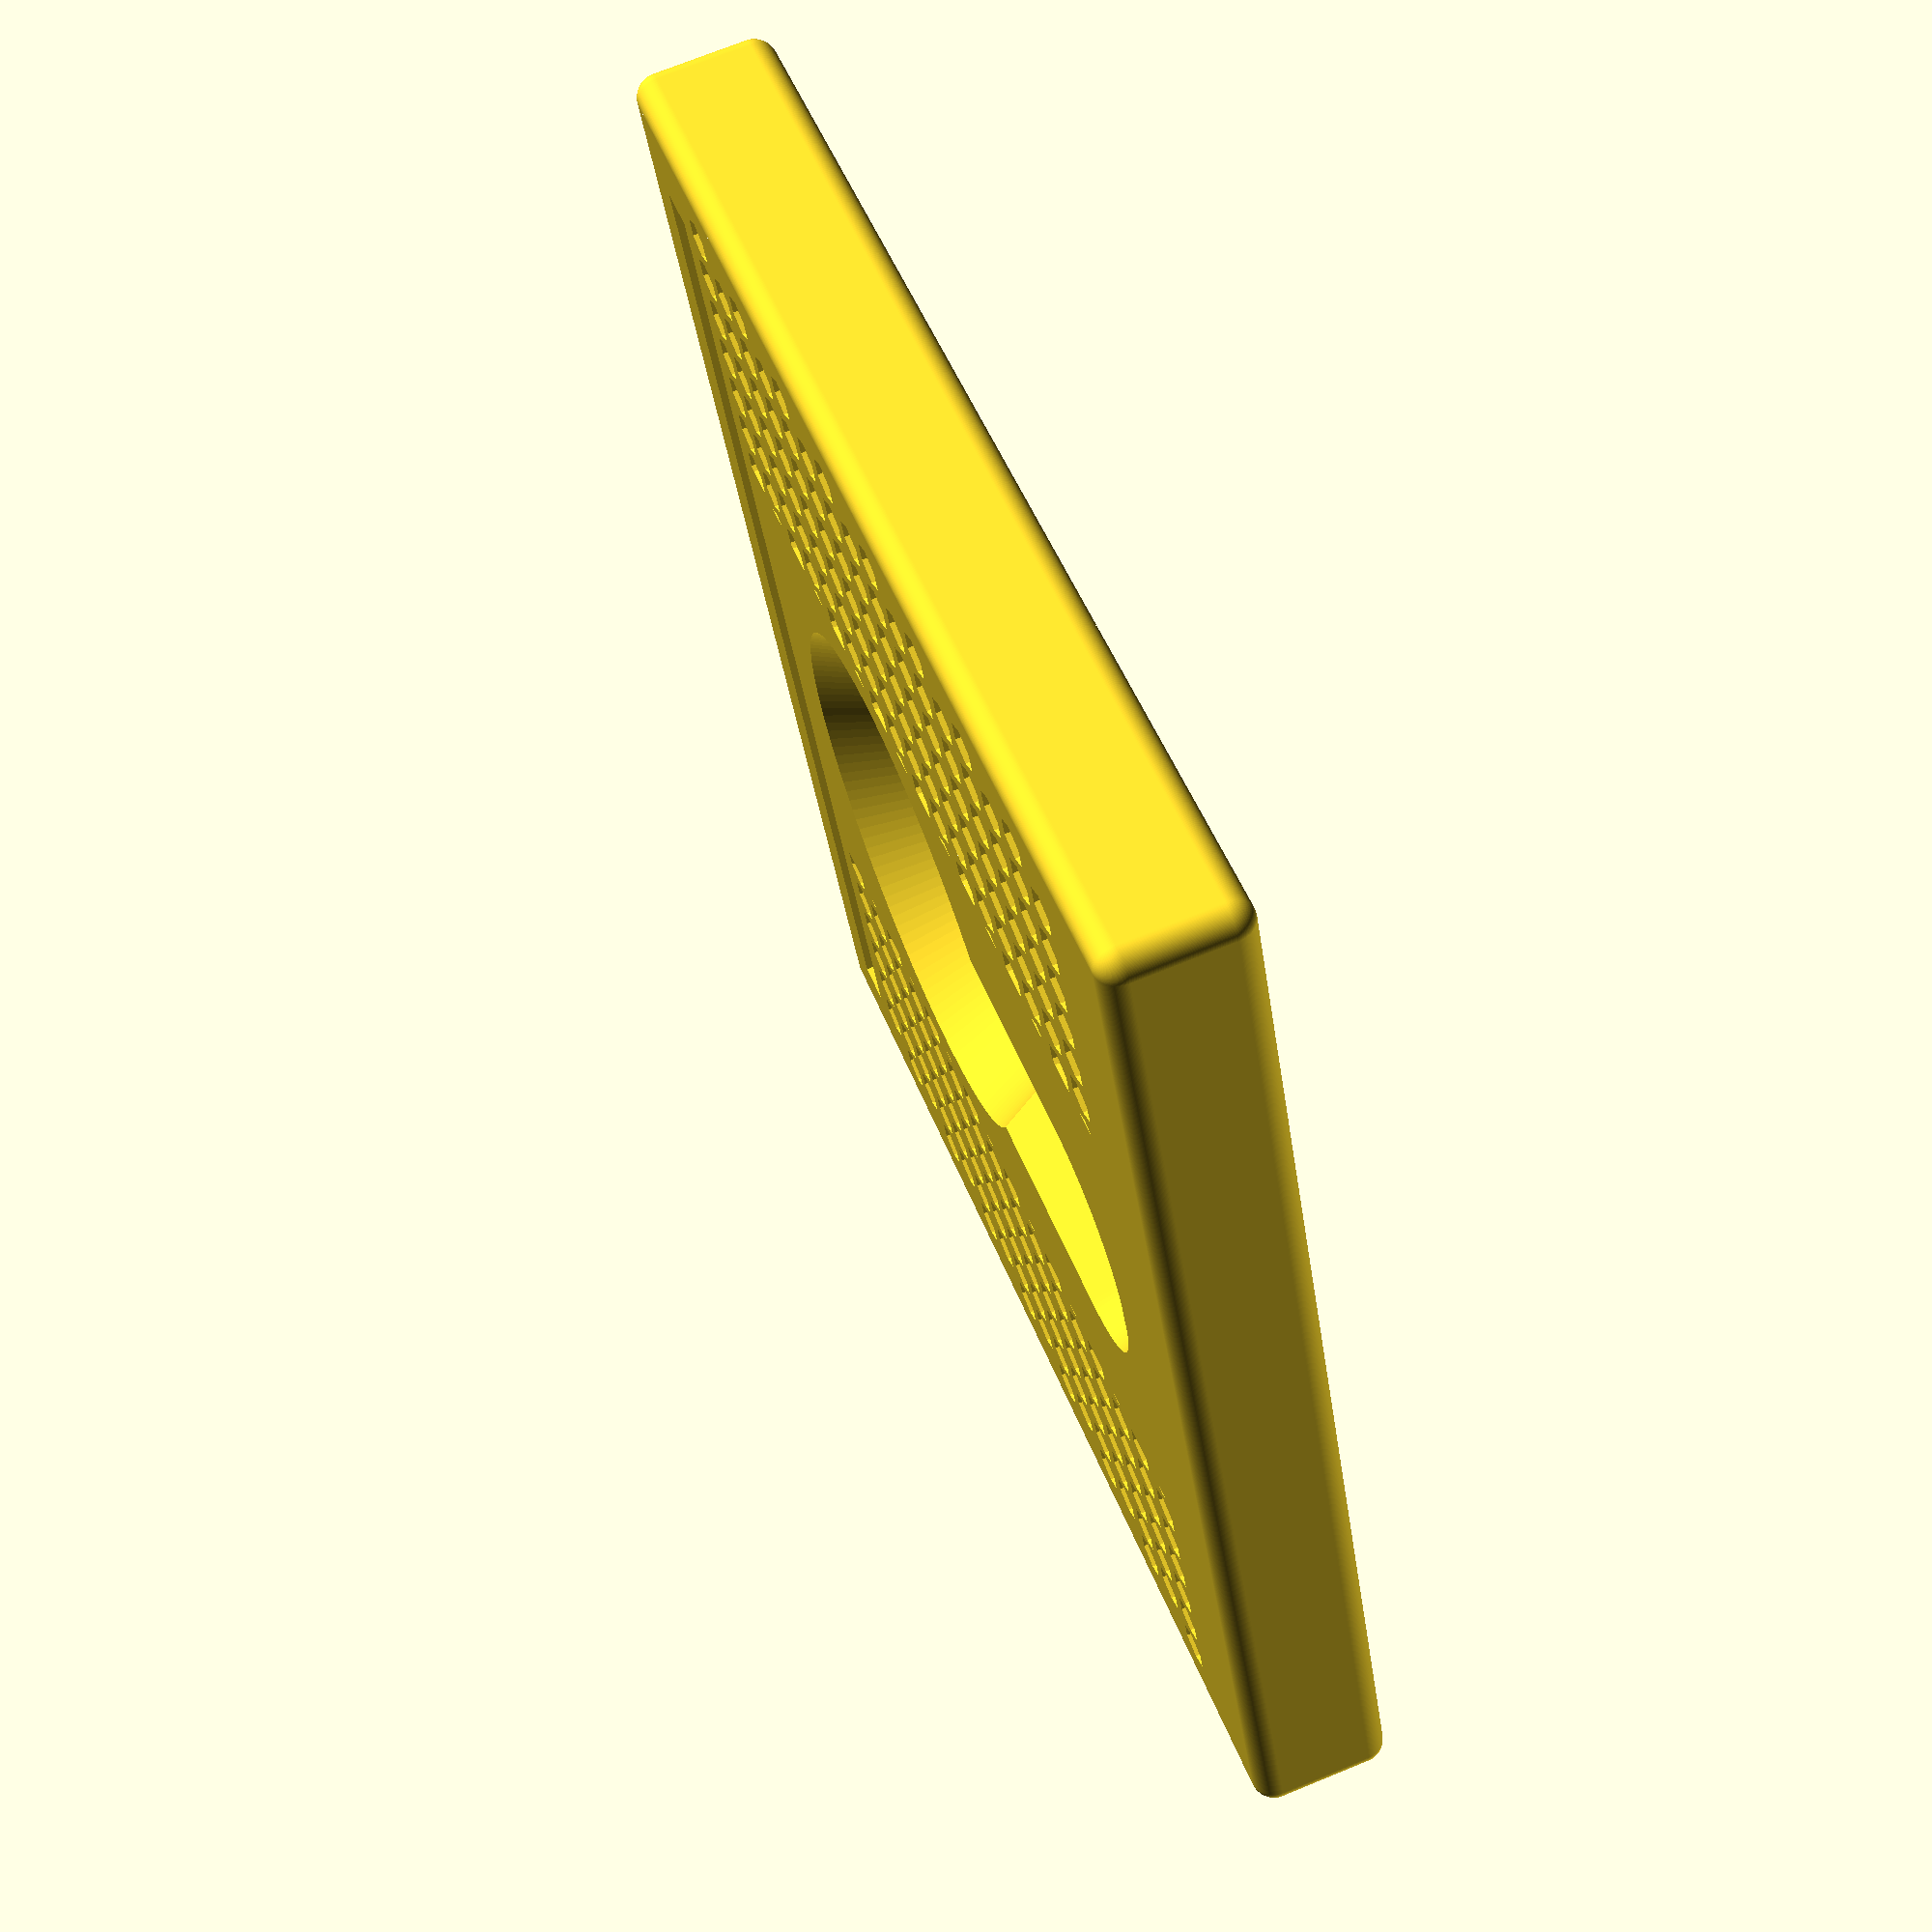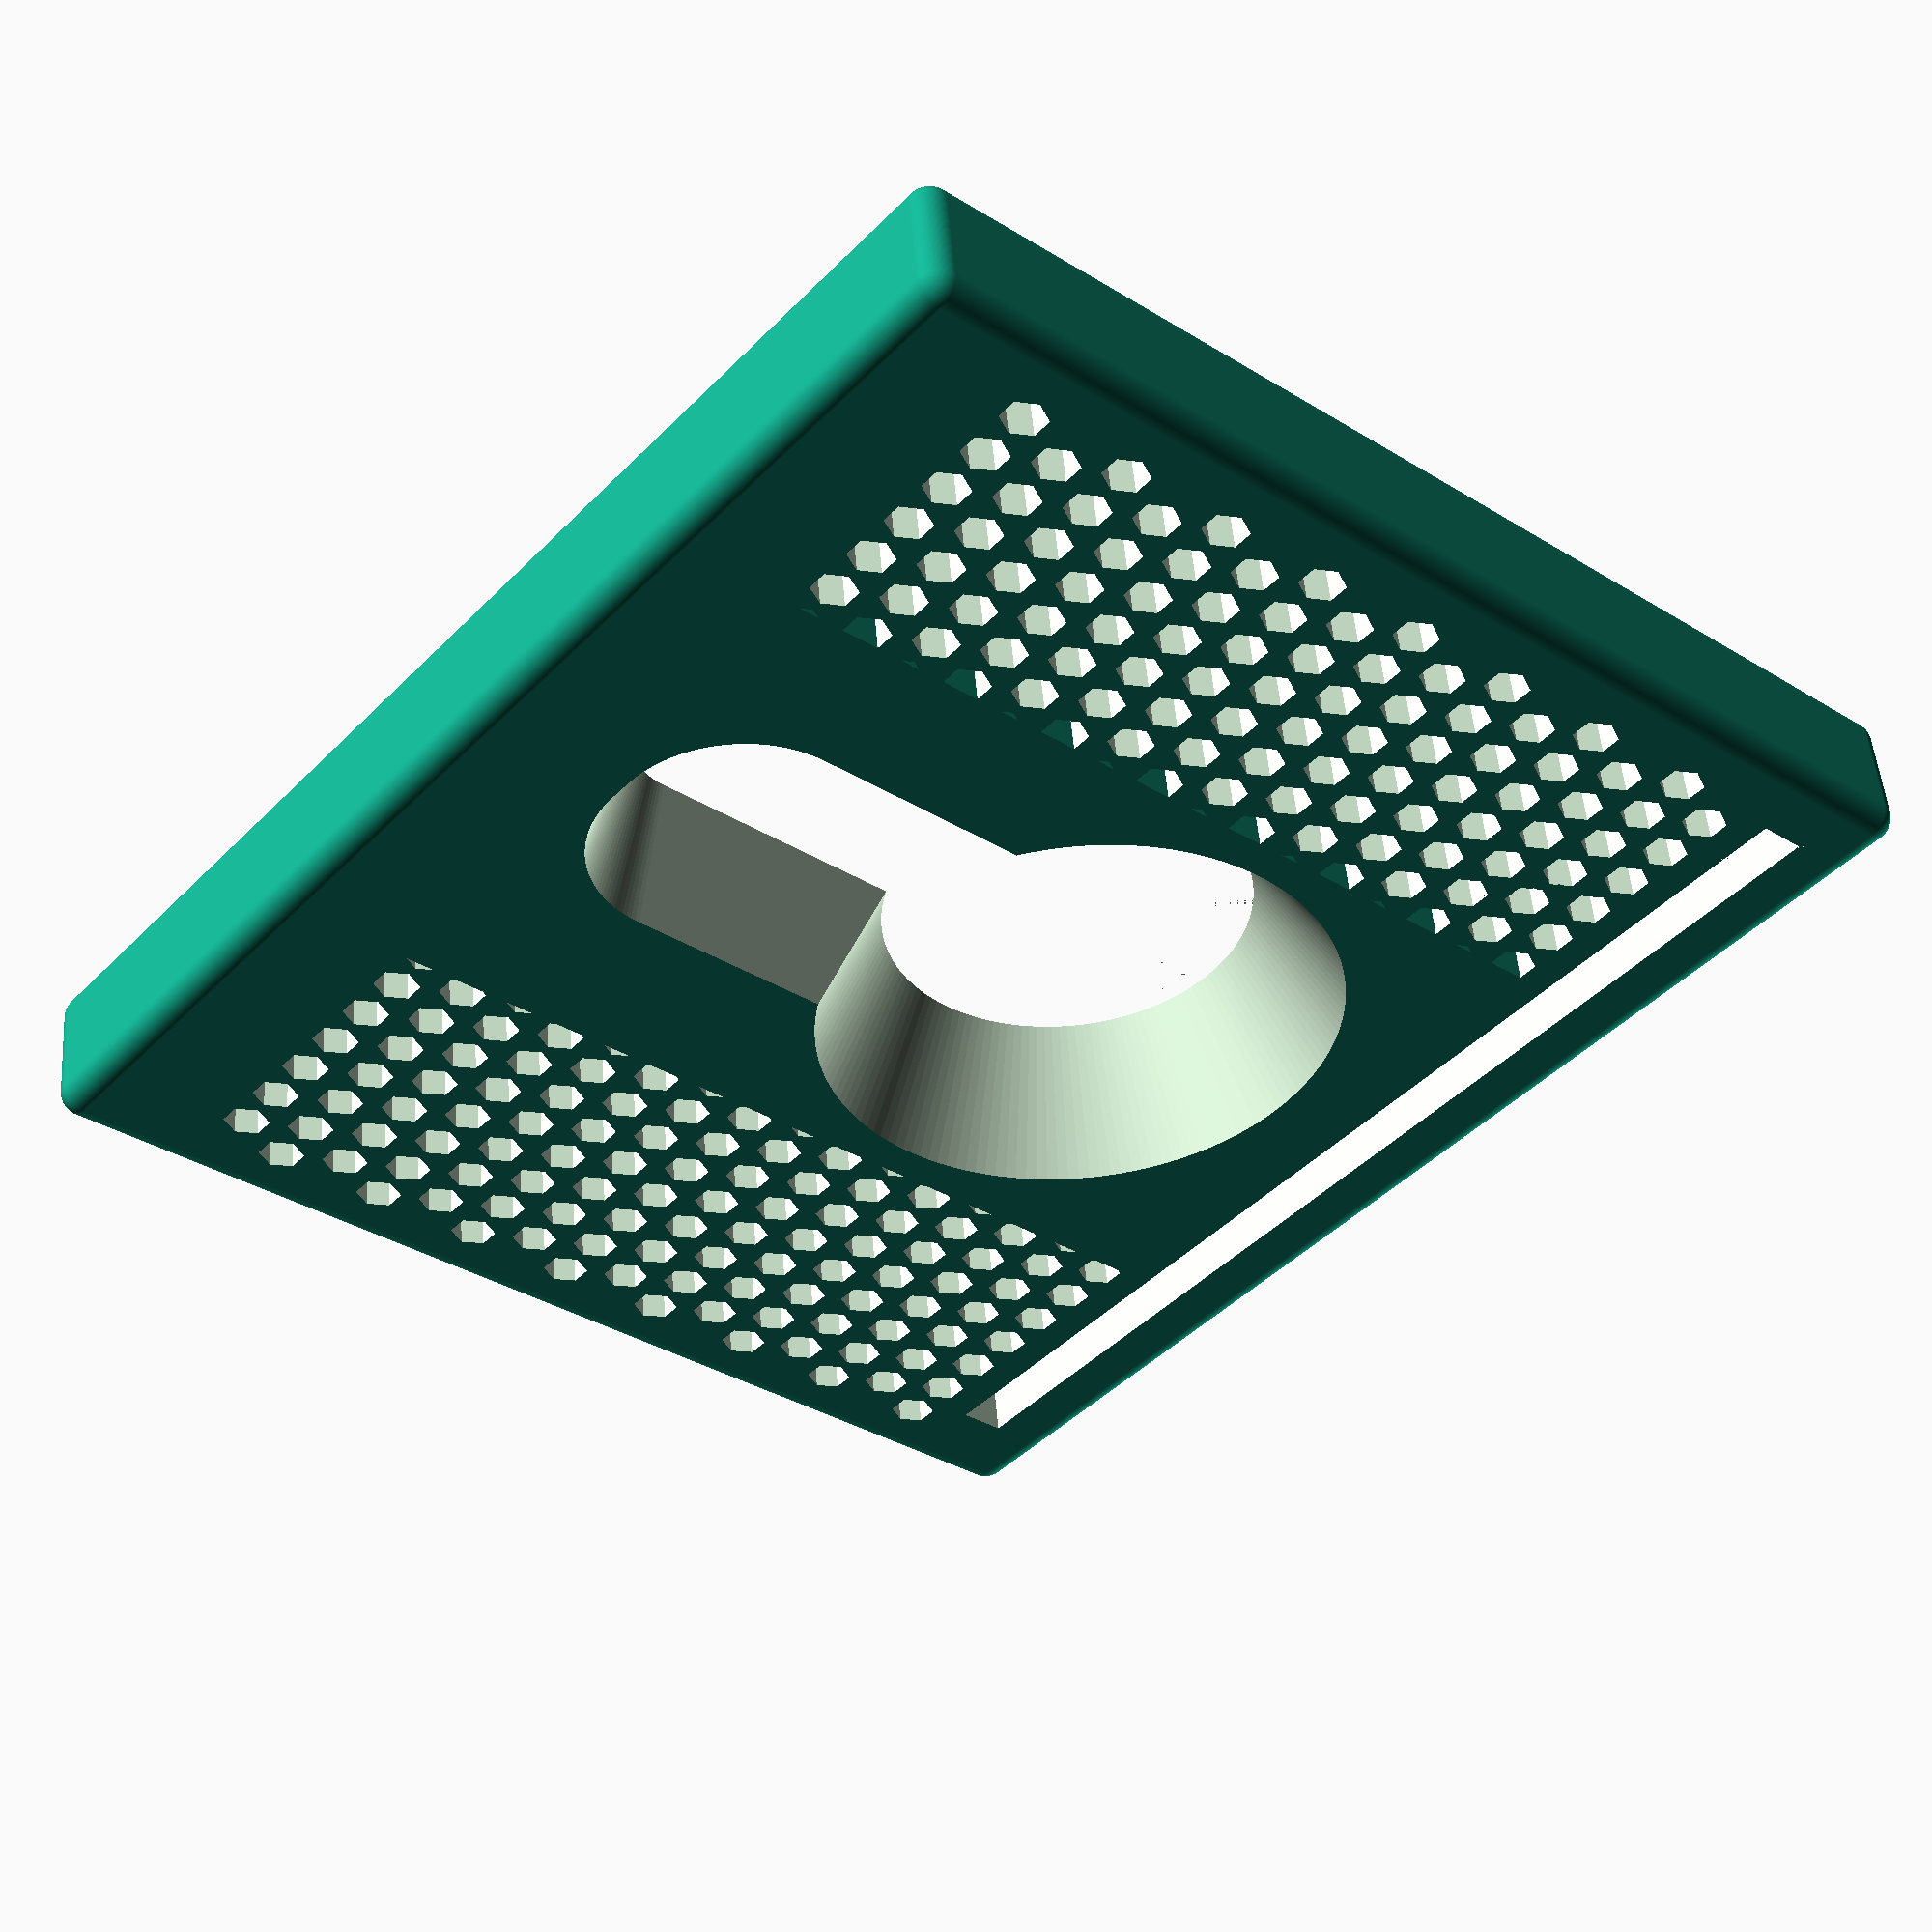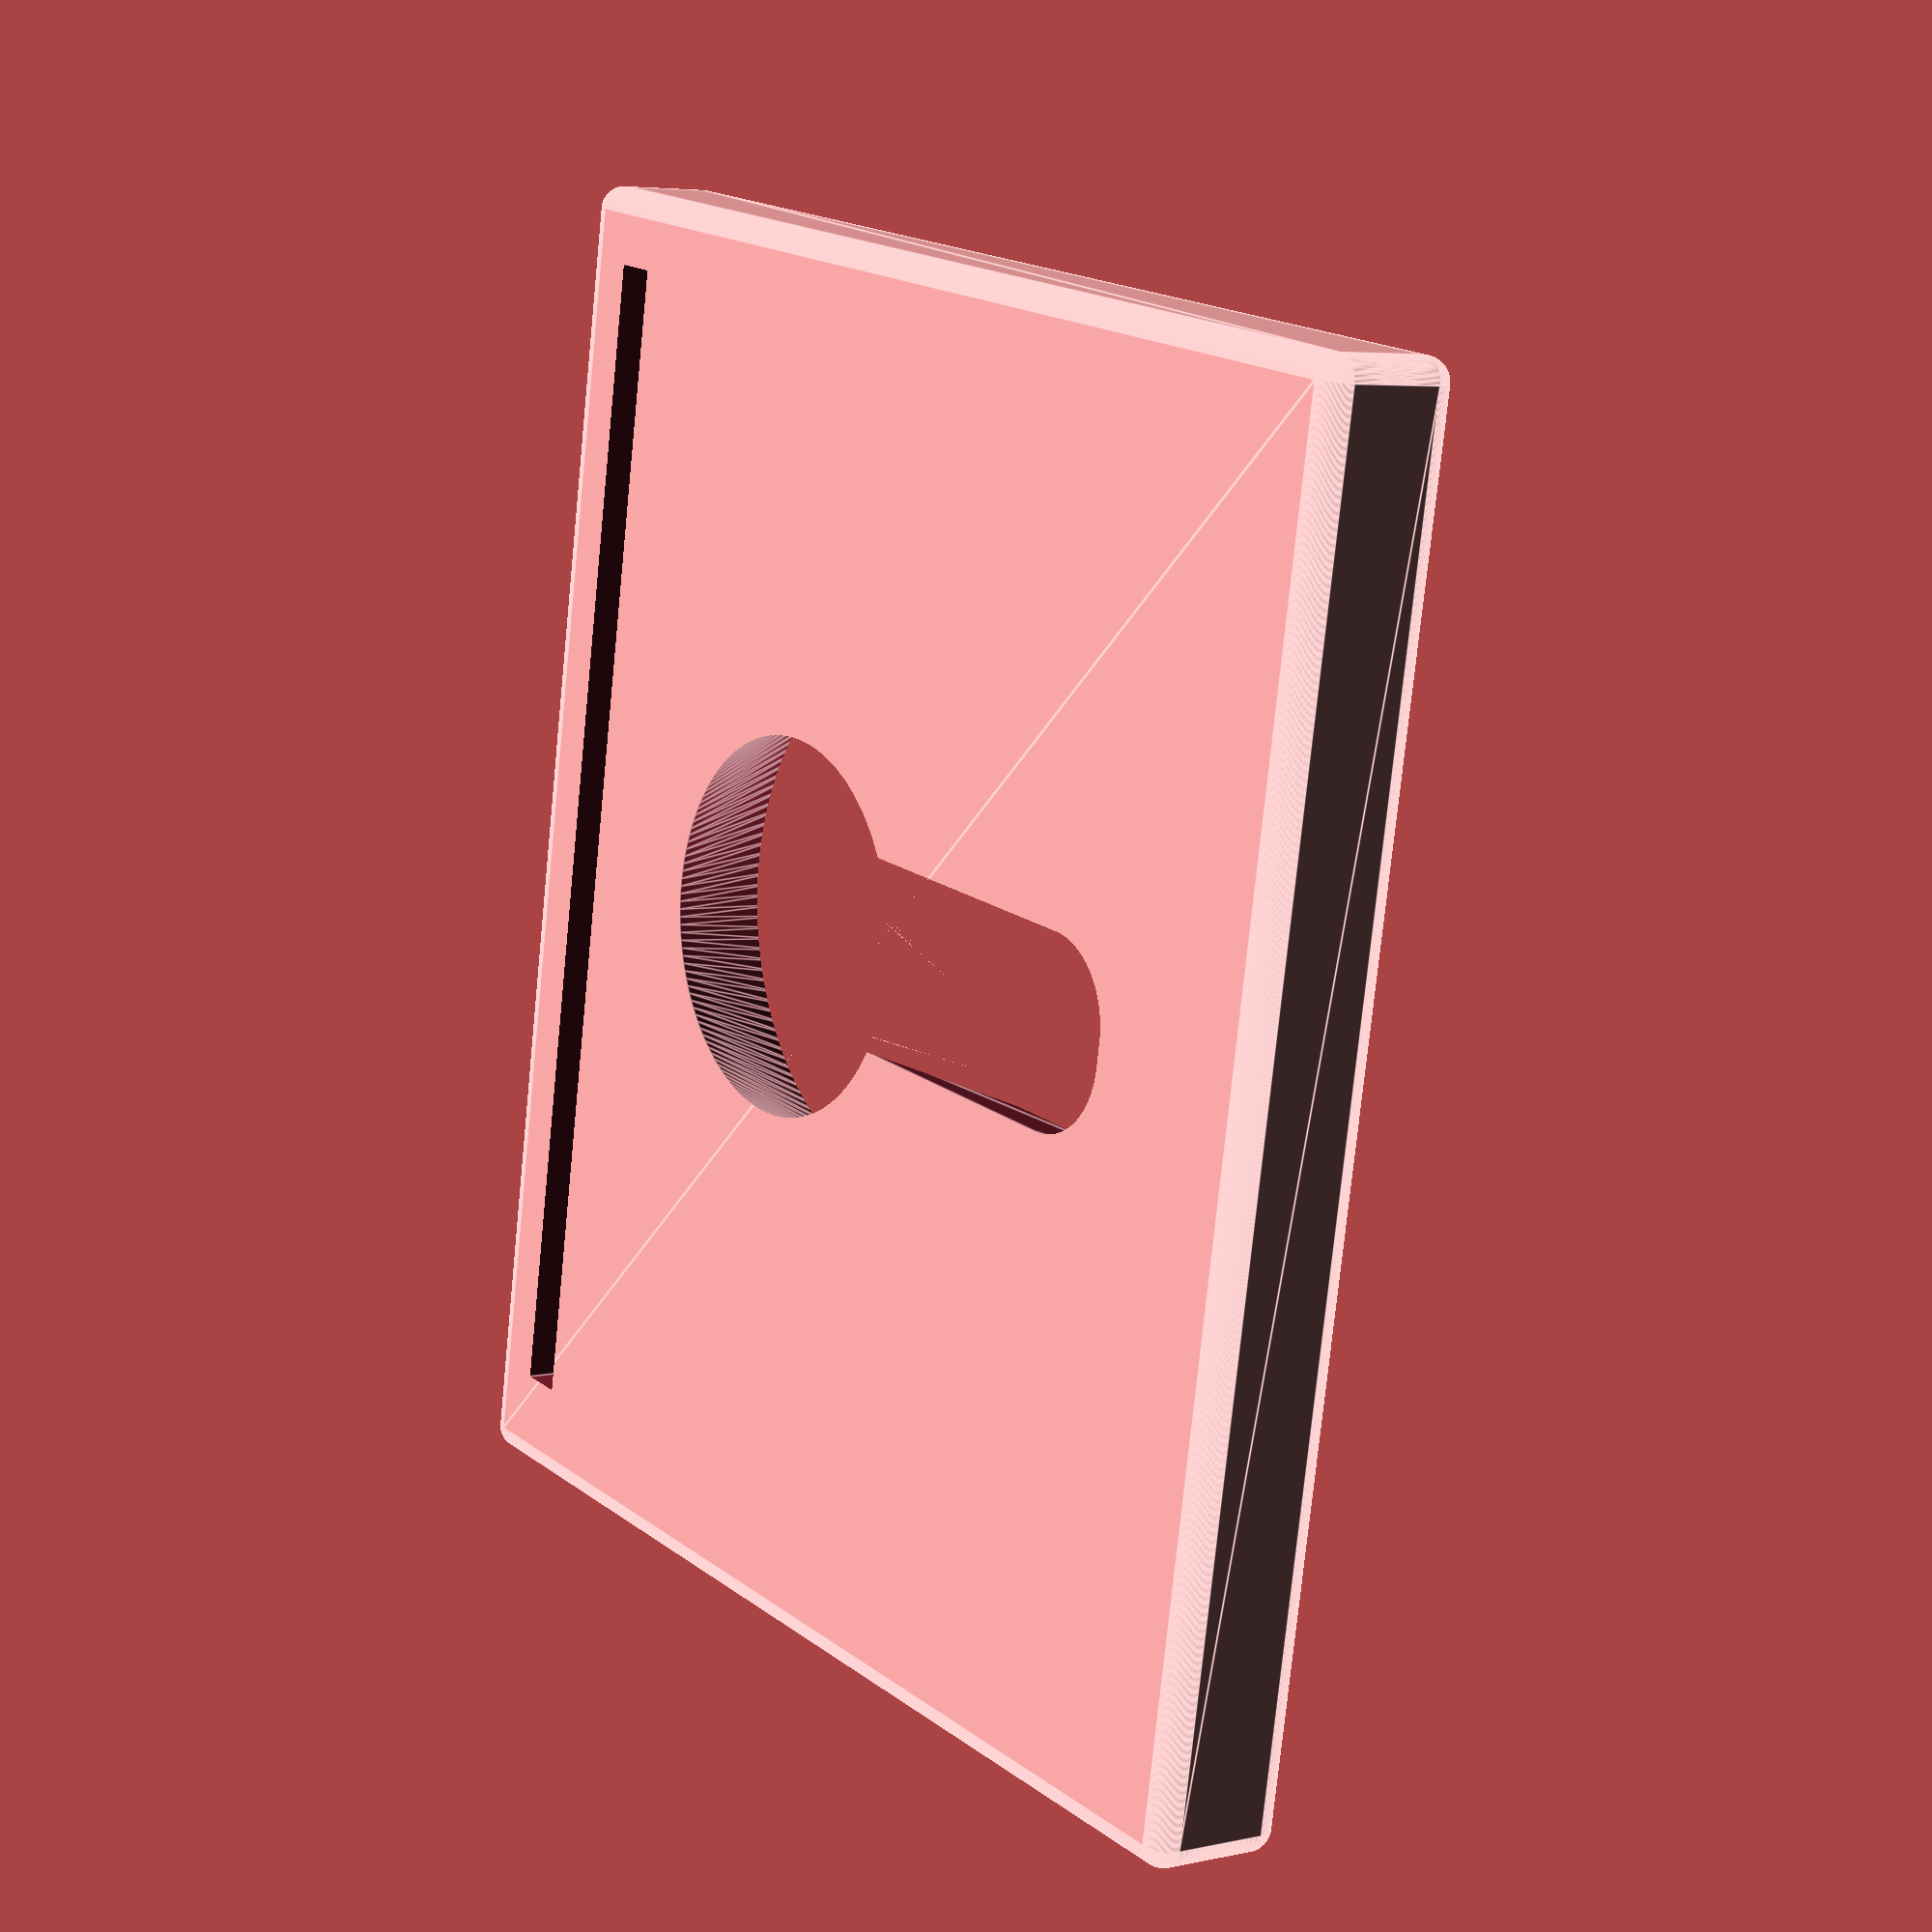
<openscad>
part_w_in = 2.25;
part_l_in = 2;
thickness_mm = 5;
$fn = 150;

part_w = part_w_in*25.4;
part_l = part_l_in*25.4;


/////////////////////////////////////////////////////////////
// Building blocks
/////////////////////////////////////////////////////////////
module rounded_rect(x,y,z,r)
{
    minkowski()
    { 
        cube([x-r,y-r,z-r]);
        sphere(r);
    }
}

module holes(gridx, gridy, space, radius)
{
    for (i = [0:gridx-1])
    {
        translate([(i%2)*space/2,i*space,0])
        for (j = [0:gridy-1])
        {
            translate([j*space,0,0]) linear_extrude(thickness_mm*2) circle(radius,$fn=6);
        }
    }
}

///////////////////////////////////////////////////////////////
// The part itself
///////////////////////////////////////////////////////////////

difference()
{
    
    rounded_rect(part_w,part_l,thickness_mm,1);

 
    // The slot. Should parameterize better...
    translate([part_w/2, part_l/2,-1])
    union()
    {
        translate([0,-25.4/4,0]) cylinder(h=thickness_mm*1.5, r1=16/2, r2=24/2);
        translate([0,-25.4/4,0]) minkowski()
        {      
        cube([1,(3/4)*25.4,1]);
        cylinder(h=thickness_mm*1.5, r1=7/2, r=12/2);
        }
    }
    
    // A grid of holes, with a solid chunk in the middle
    difference()
    {
        // This is a bit of a mess, eyeballed to make it work out
        translate([25.4/12,25.4/4,0]) scale([22,25, 1]) holes(16,24, .1,.04);
        translate([(5/8)*25.4,0,0]) cube([25.4,1.8*25.4,10]);
    }
    translate([25.4/8,2,-2])cube([2*25.4,2,10]);

}
</openscad>
<views>
elev=108.0 azim=247.9 roll=112.2 proj=p view=wireframe
elev=129.2 azim=130.1 roll=184.5 proj=p view=solid
elev=355.0 azim=259.9 roll=235.0 proj=p view=edges
</views>
